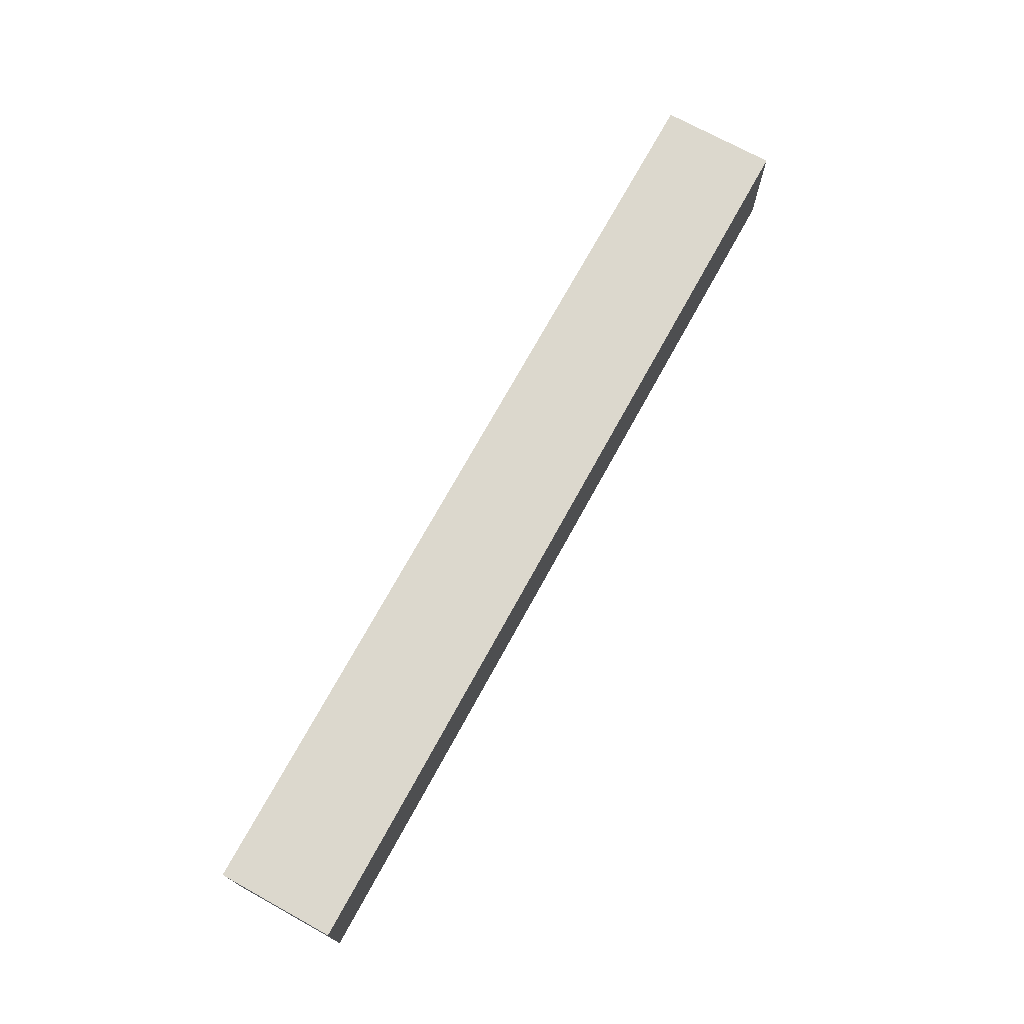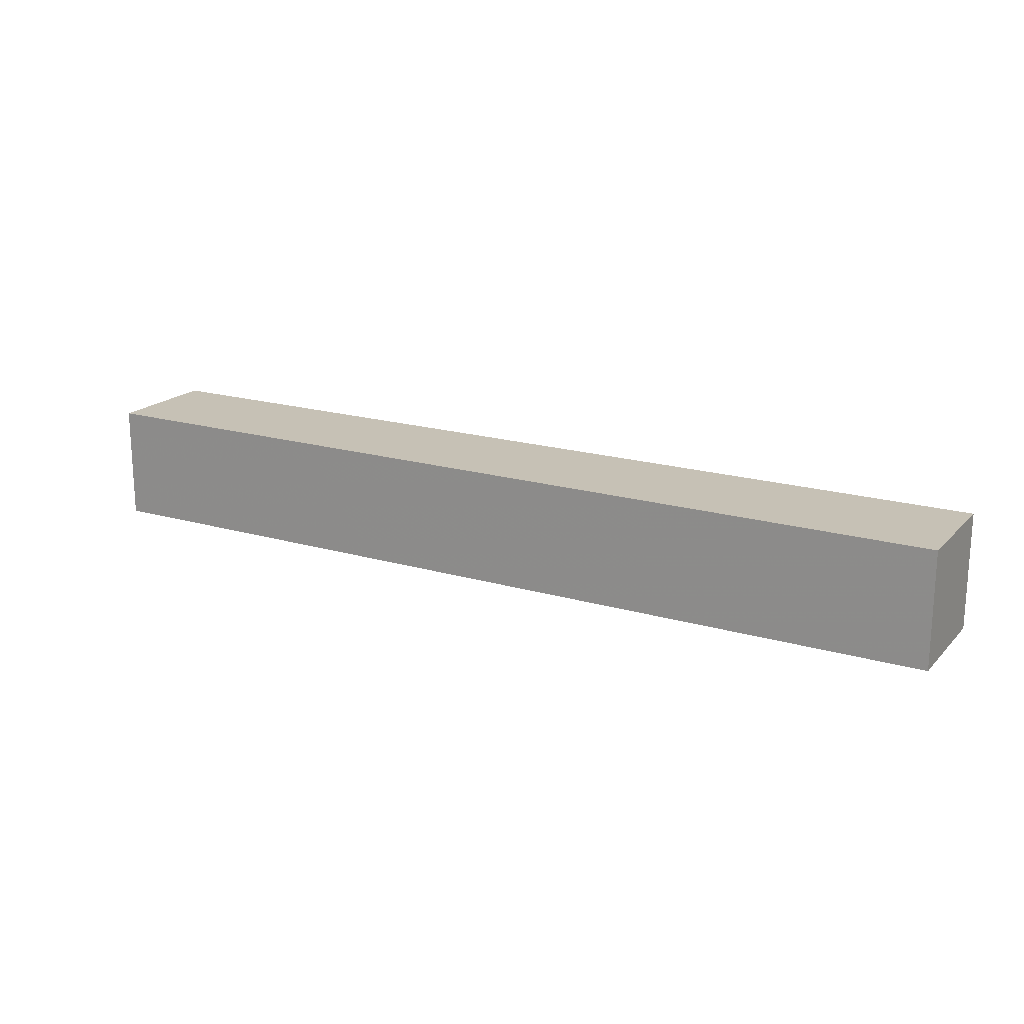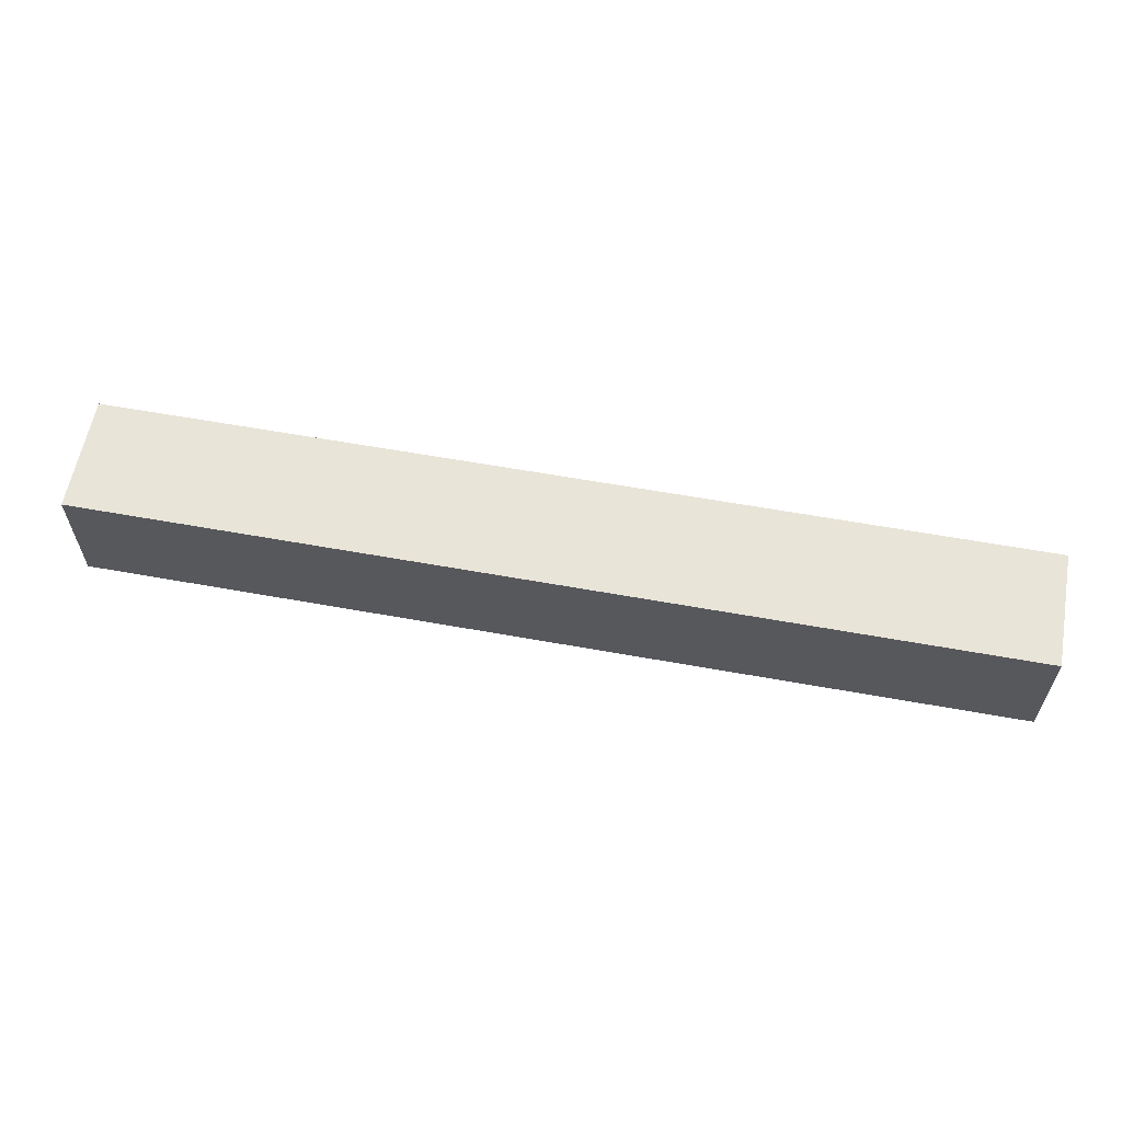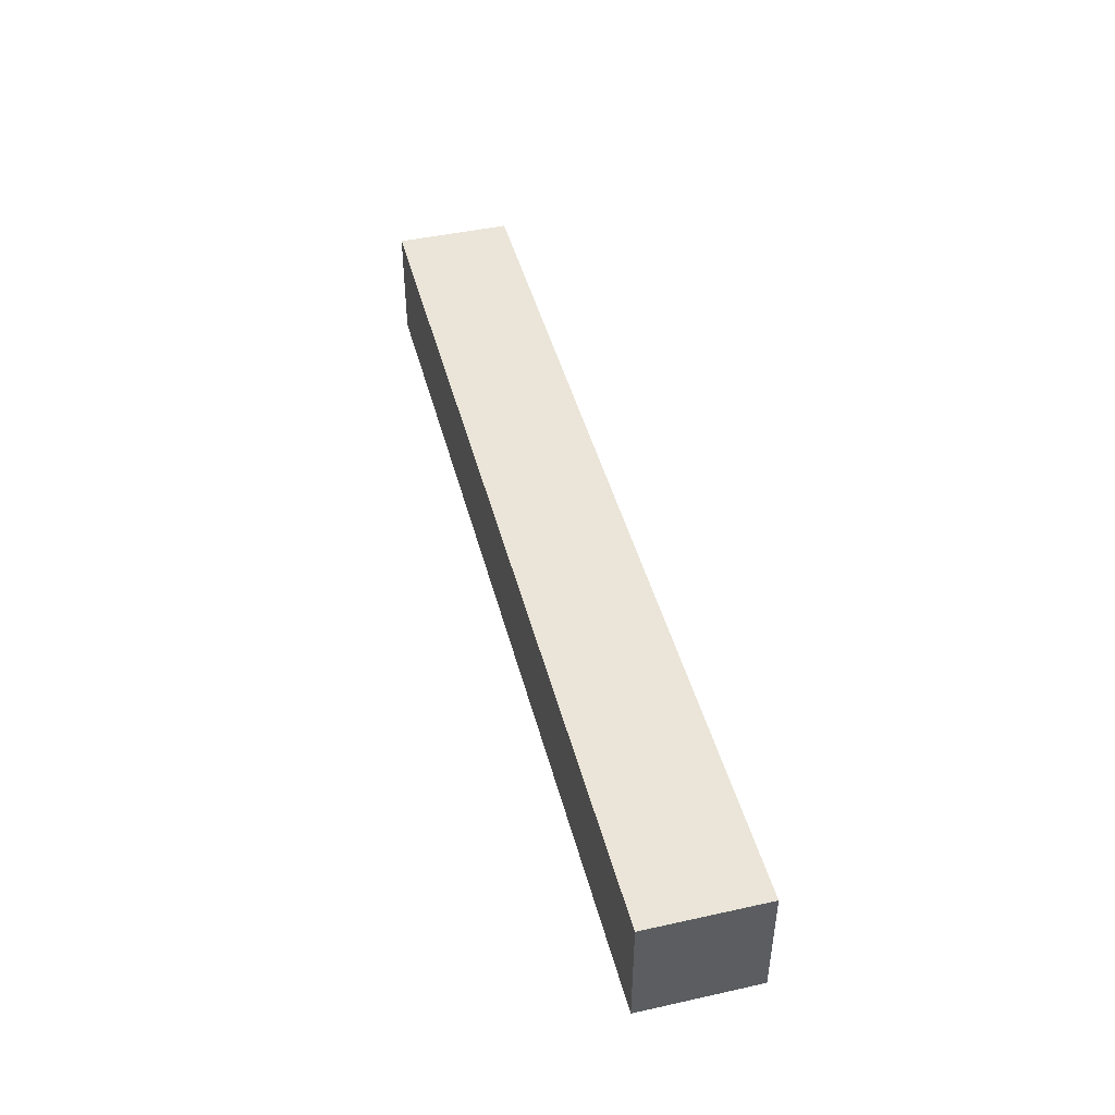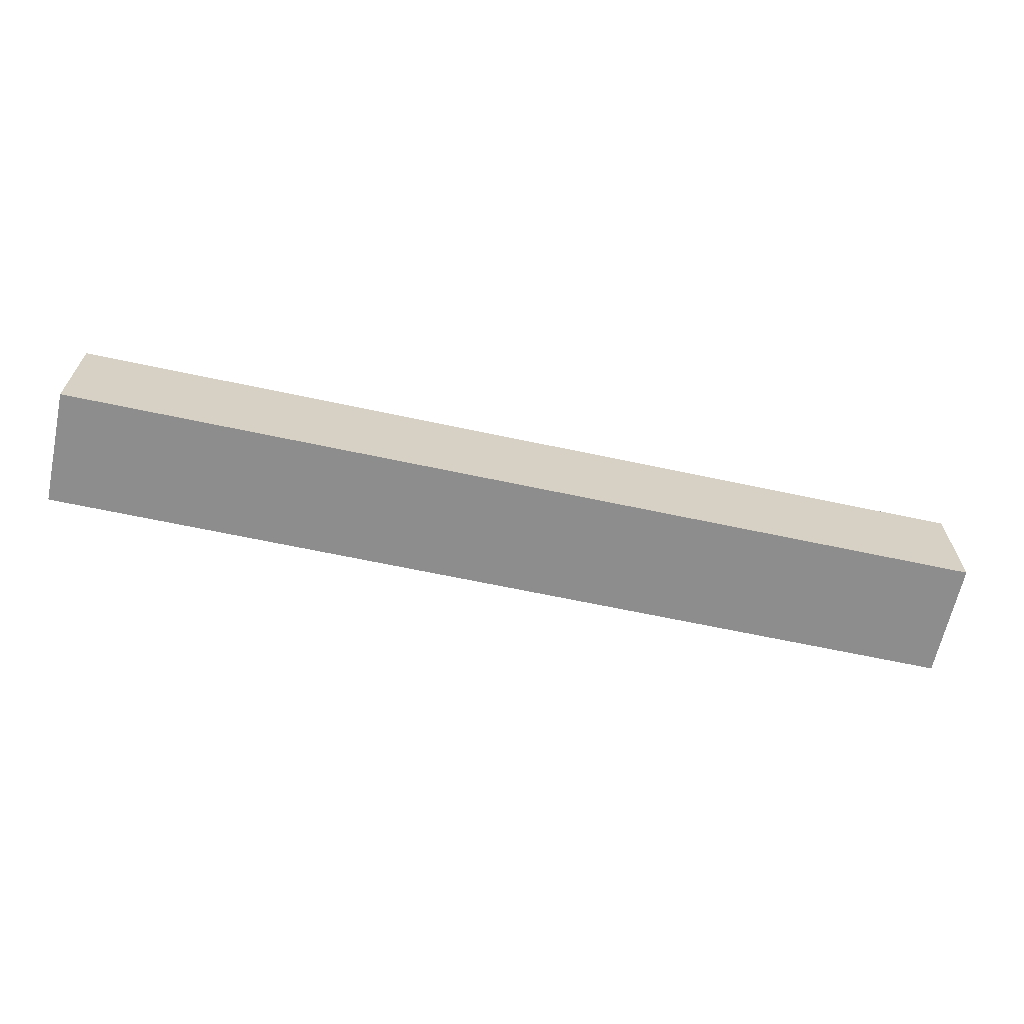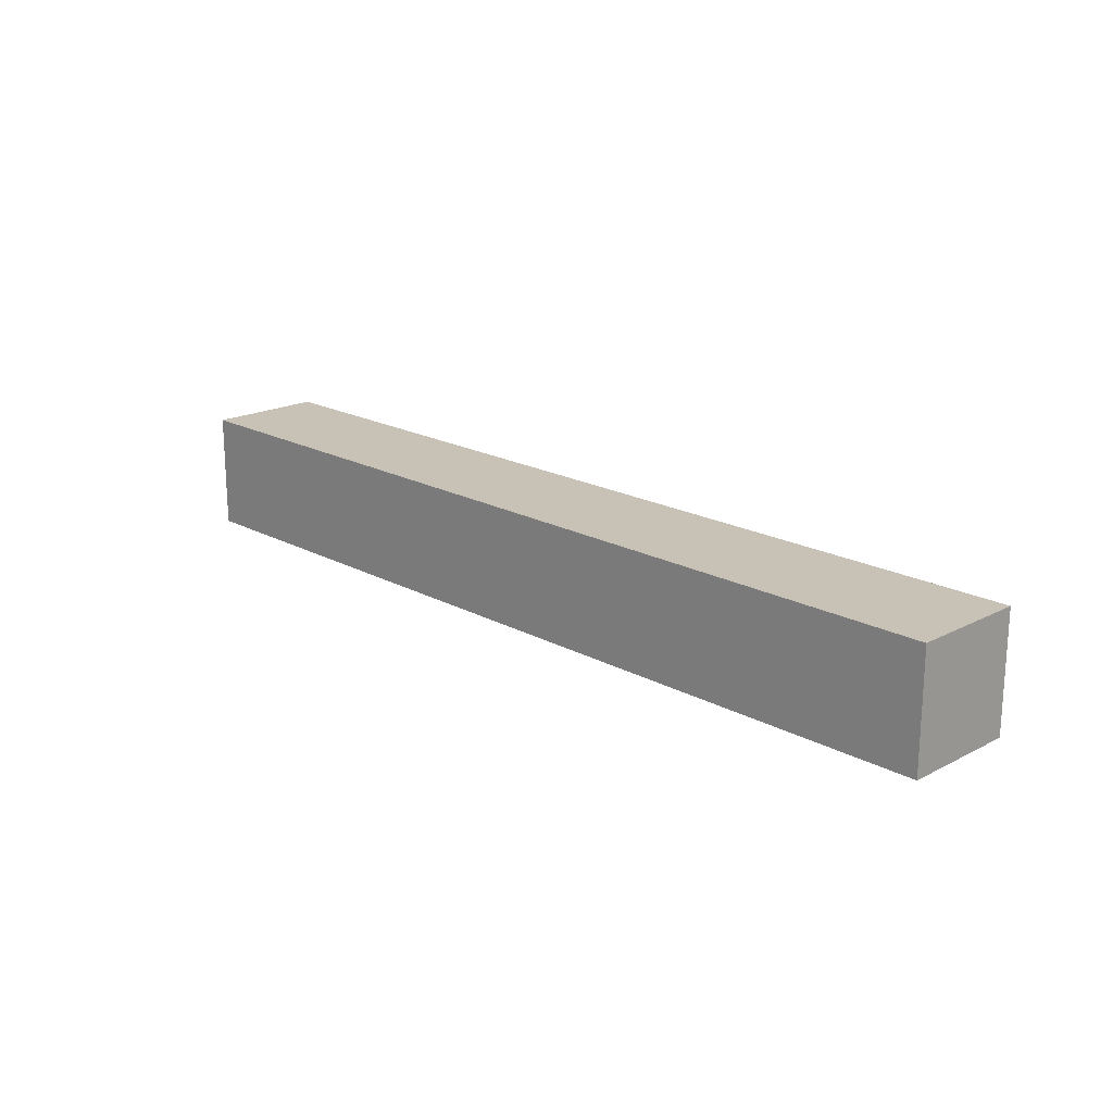
<metadata>
{"format":"obj","ext":"obj","renderer":"f3d","projection":"perspective","resolution":1024,"background":"white","views":[{"elev":72.6,"azim":118.8,"up":"+Z"},{"elev":18.7,"azim":-150.7,"up":"+Z"},{"elev":60.1,"azim":10.5,"up":"+Y"},{"elev":44.9,"azim":75.6,"up":"+Z"},{"elev":-64.7,"azim":167.8,"up":"+Y"},{"elev":19.0,"azim":45.6,"up":"+Z"}]}
</metadata>
<code>
v 1280 192 32
v 1280 176 16
v 1280 192 16
v 1280 176 32
v 1152 176 32
v 1152 192 16
v 1152 176 16
v 1152 192 32
f 1 2 3
f 1 4 2
f 5 6 7
f 5 8 6
f 8 3 6
f 8 1 3
f 4 7 2
f 4 5 7
f 5 1 8
f 5 4 1
f 6 2 7
f 6 3 2

</code>
